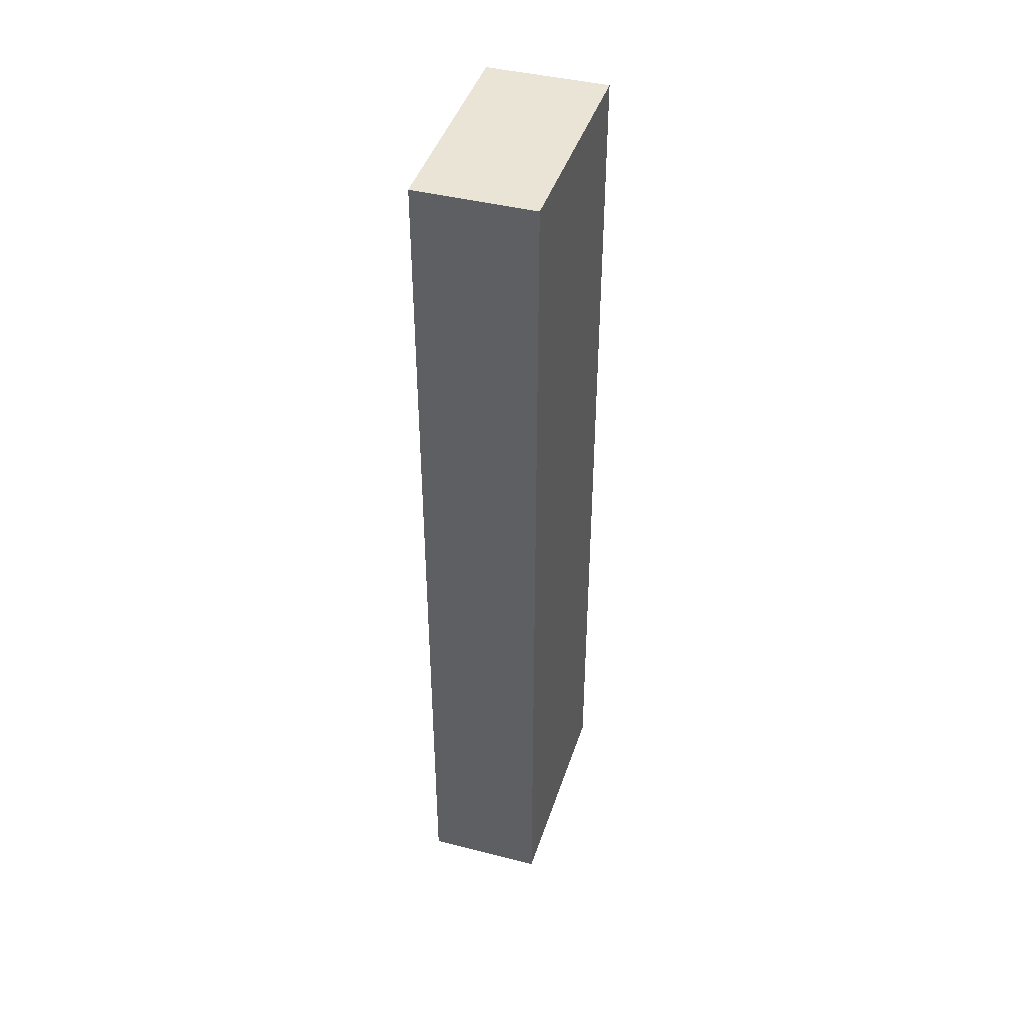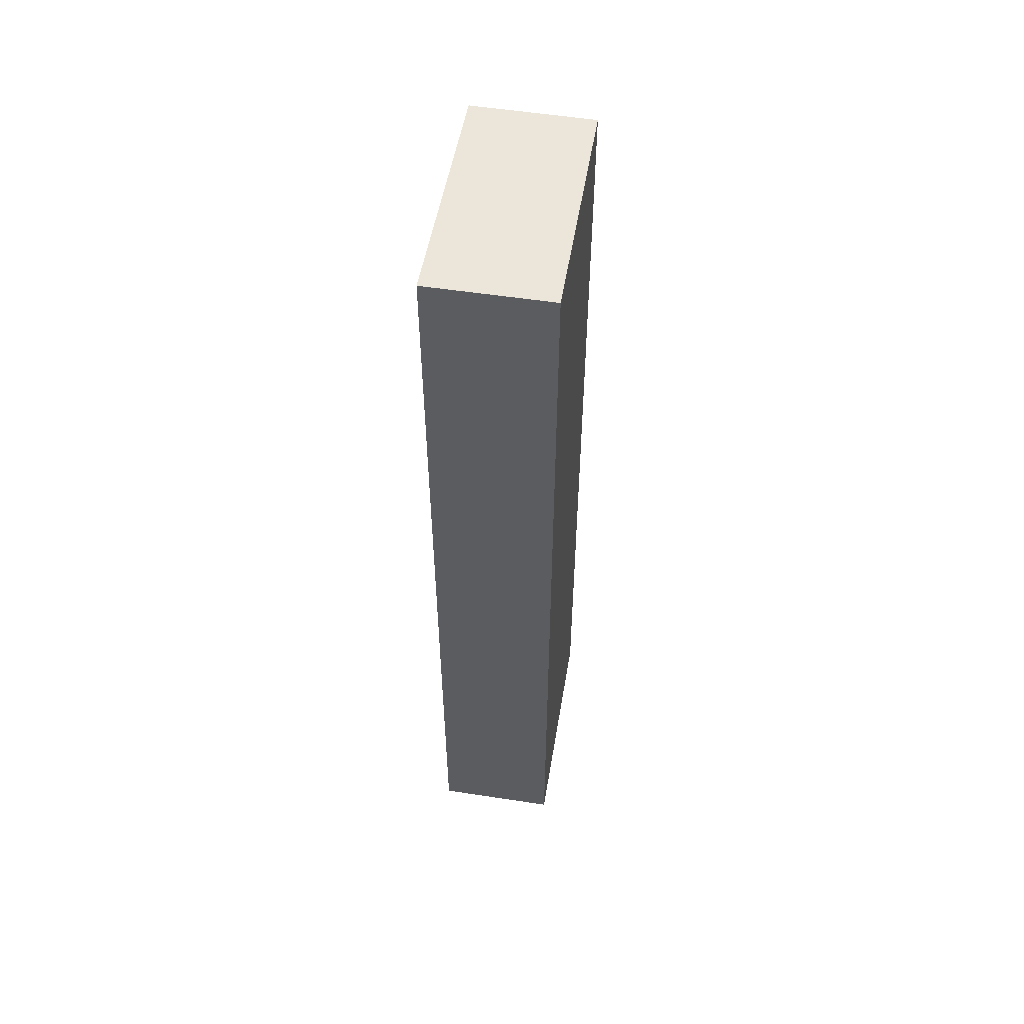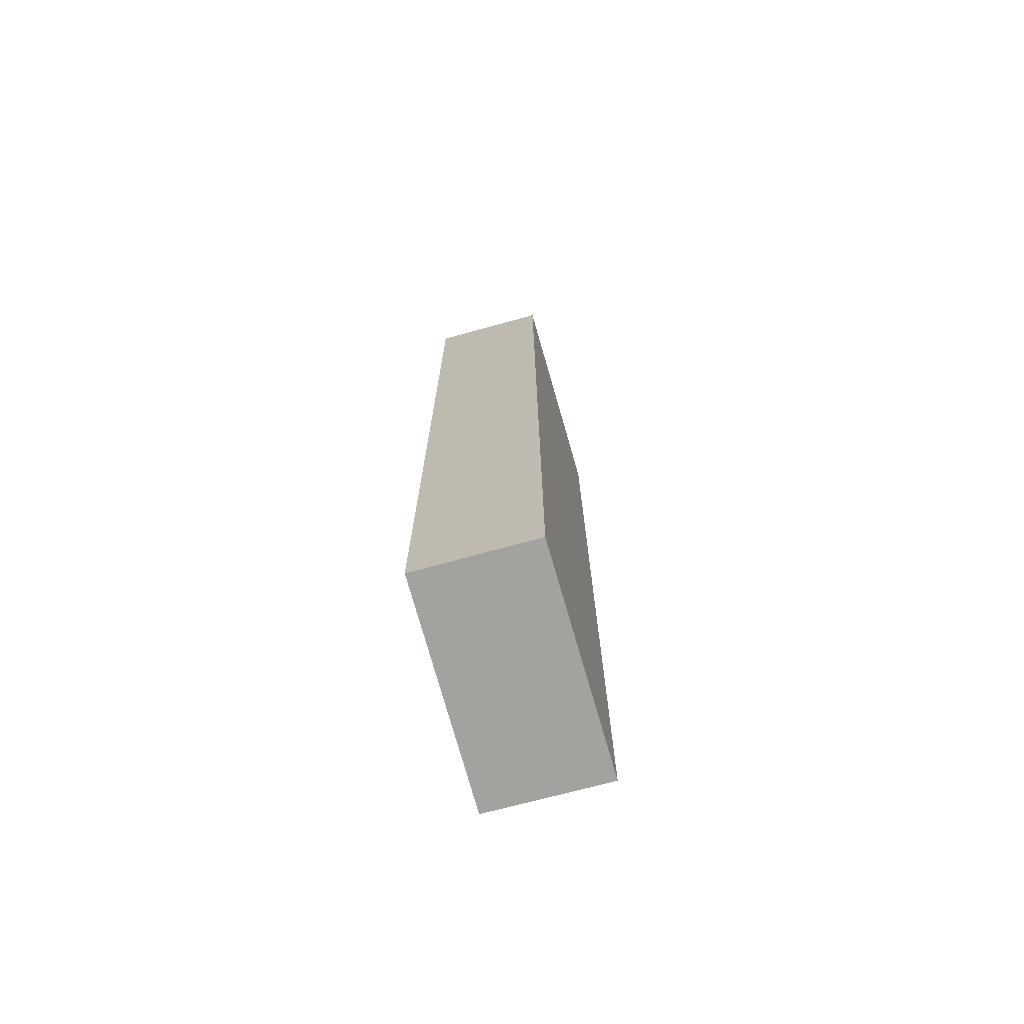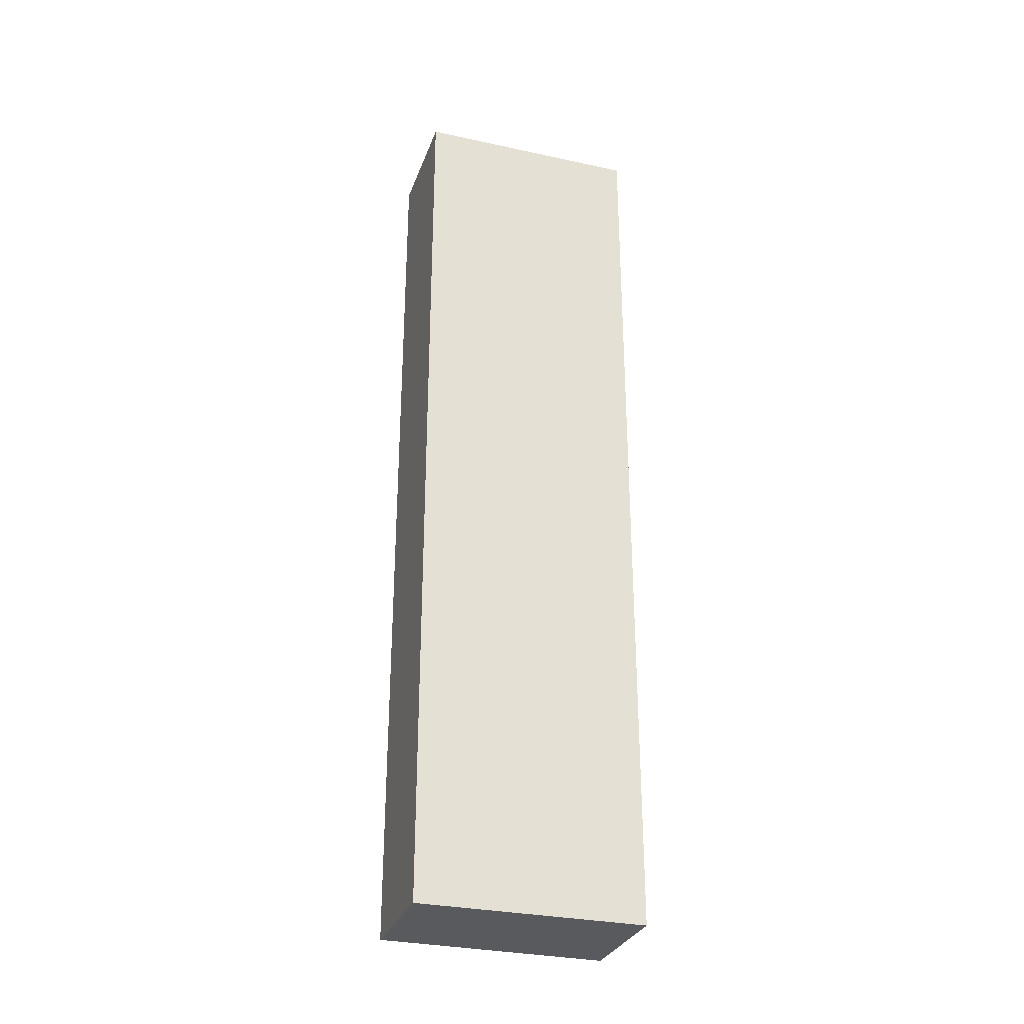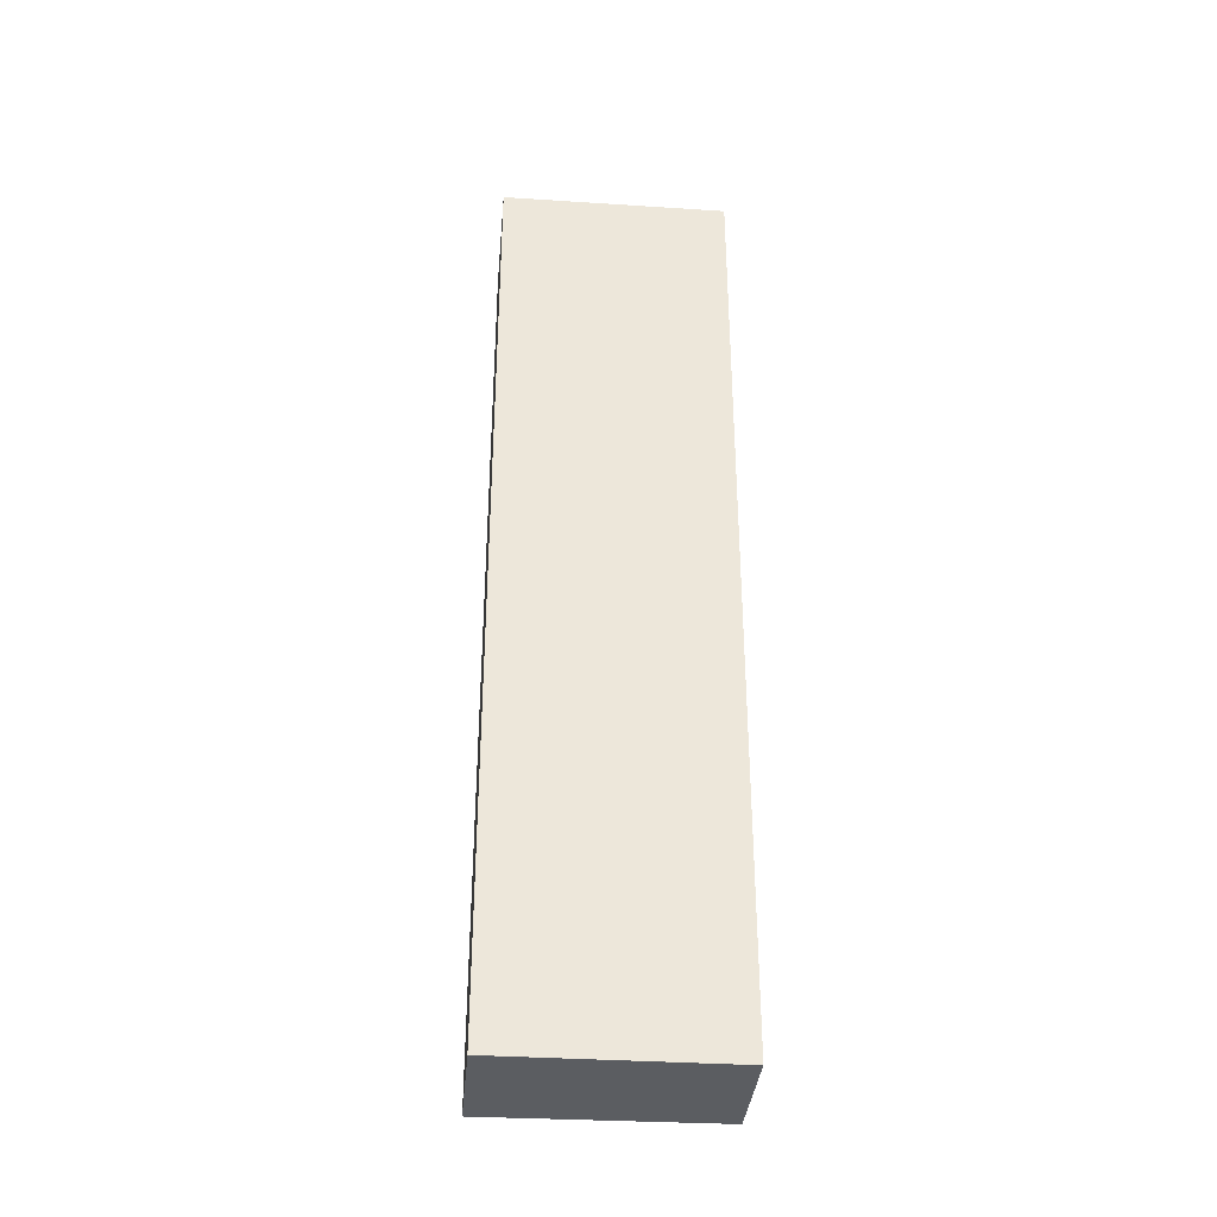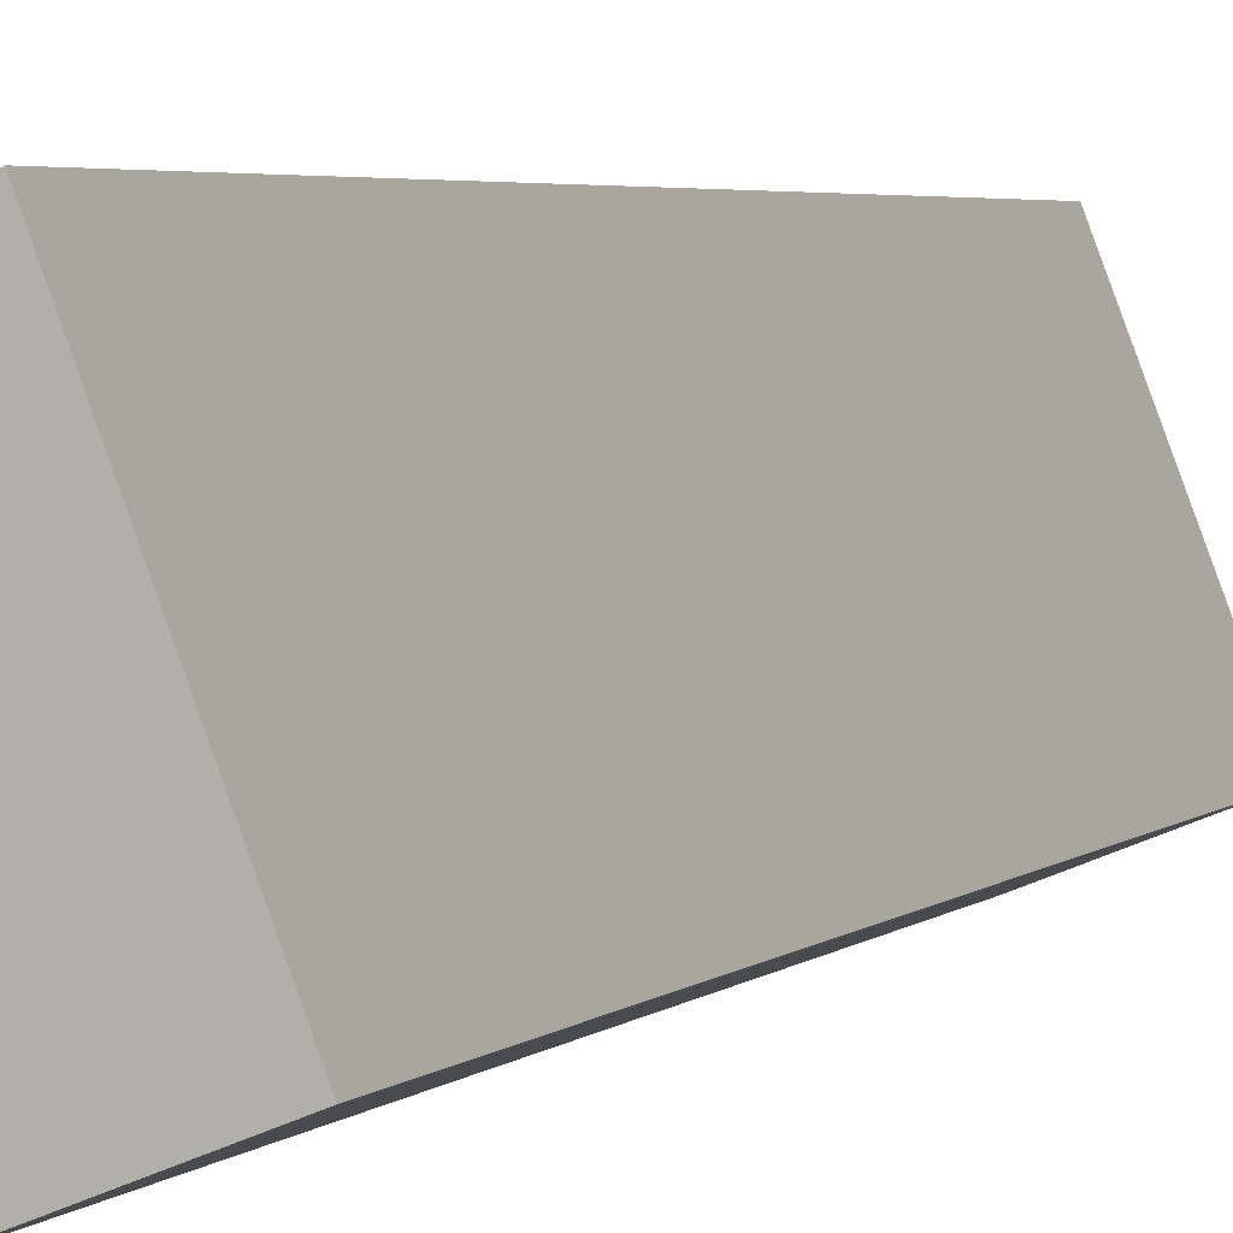
<metadata>
{"format":"obj","ext":"obj","renderer":"f3d","projection":"perspective","resolution":1024,"background":"white","views":[{"elev":42.7,"azim":-141.5,"up":"+Y"},{"elev":54.3,"azim":31.2,"up":"+Y"},{"elev":-72.5,"azim":-143.0,"up":"+Y"},{"elev":-30.5,"azim":-86.5,"up":"+Y"},{"elev":-35.6,"azim":106.8,"up":"+Y"},{"elev":3.2,"azim":-160.6,"up":"+Z"}]}
</metadata>
<code>
v  0 11.39 6.976e-16
v  2.376 11.39 2.034
v  1.352 11.39 -0.538
v  0.992 11.39 2.593
v  1.352 3.294e-17 -0.538
v  0 0 0
v  0.992 -1.588e-16 2.593
v  2.376 -1.245e-16 2.034
g defaultobject
f 1 2 3
f 2 1 4
f 5 1 3
f 1 5 6
f 6 4 1
f 4 6 7
f 7 2 4
f 2 7 8
f 8 3 2
f 3 8 5
f 5 7 6
f 7 5 8

</code>
